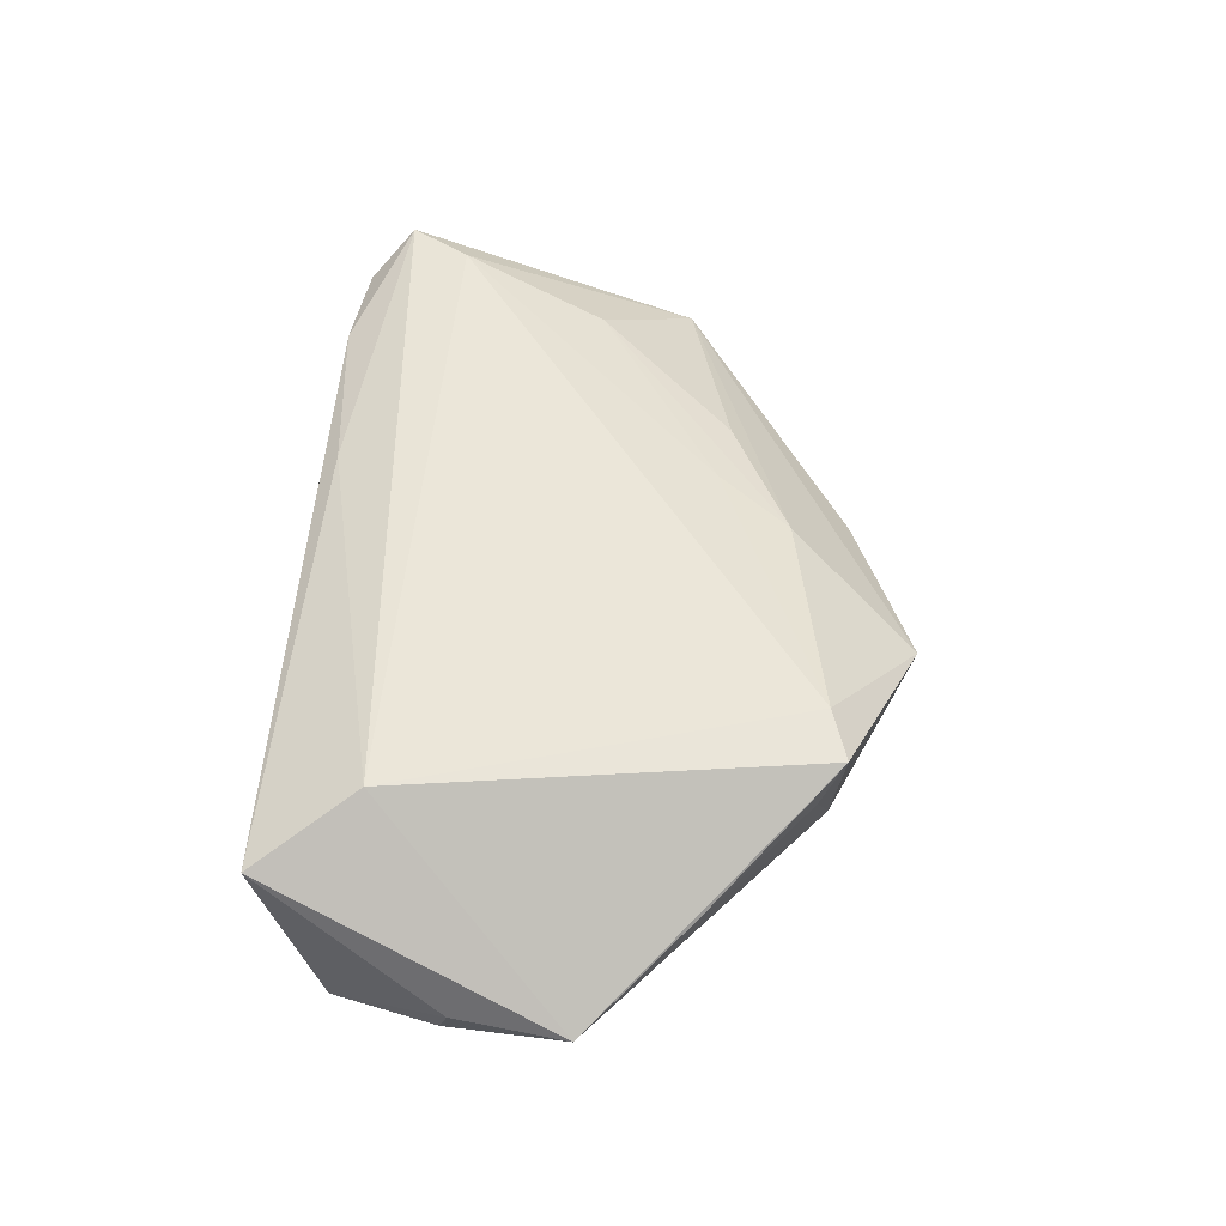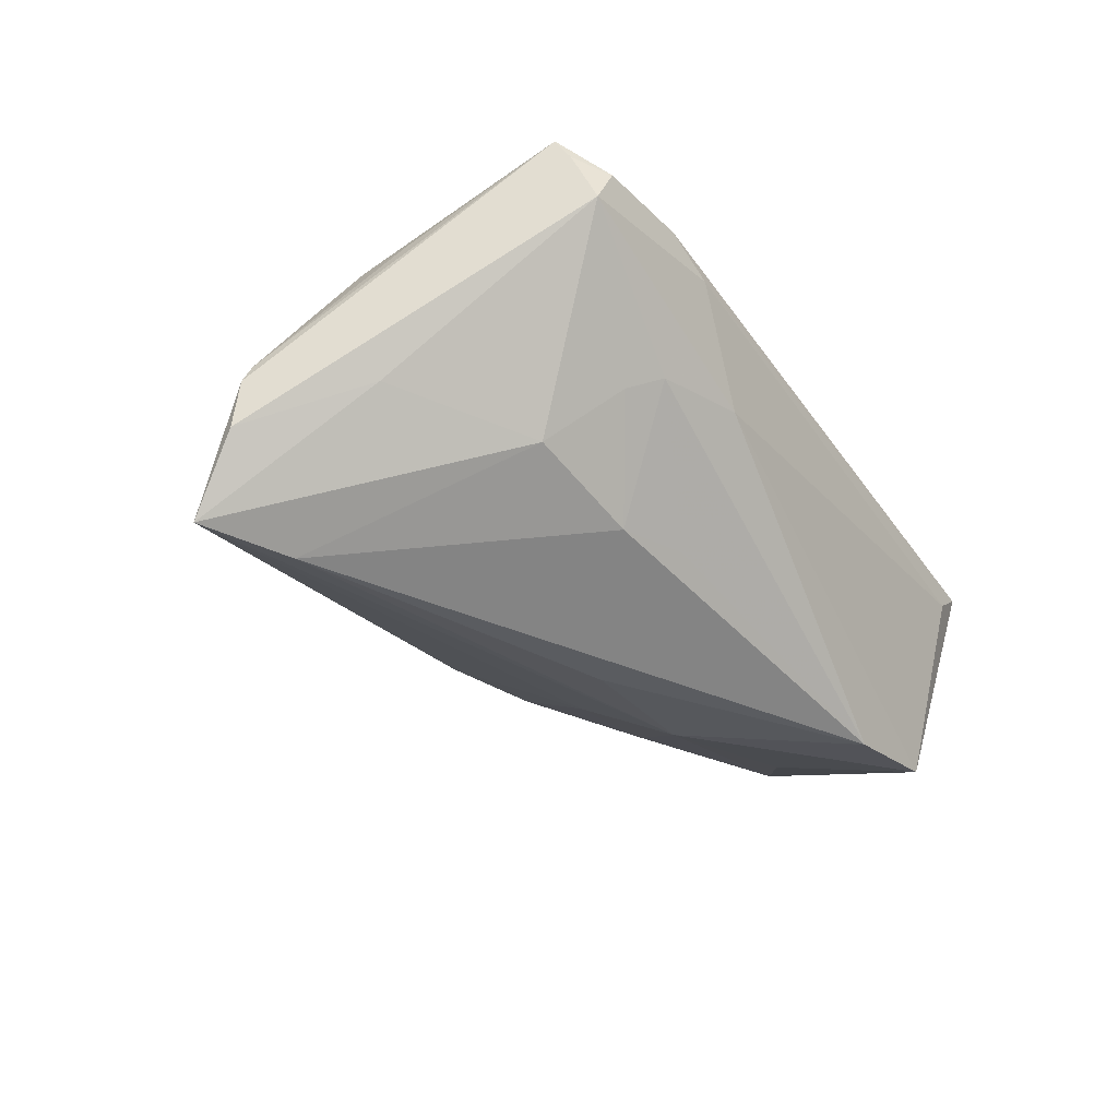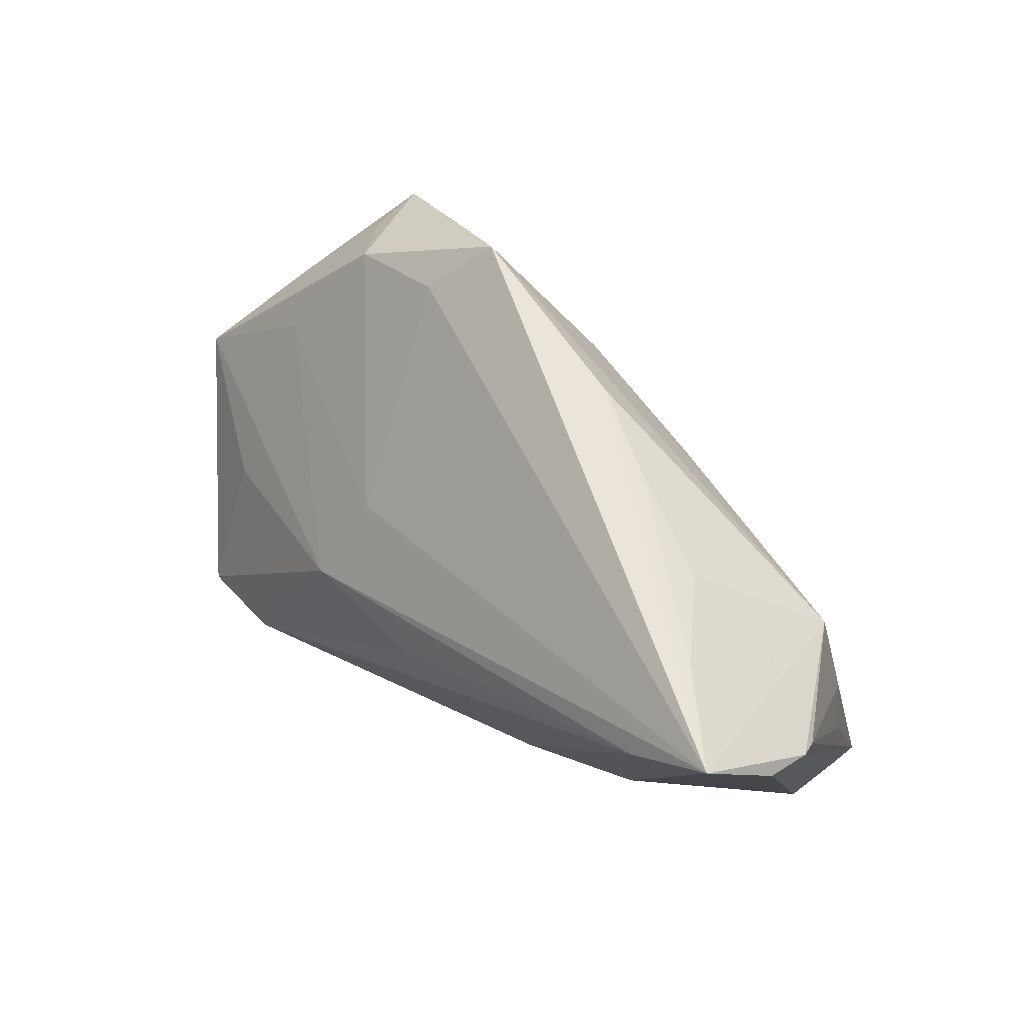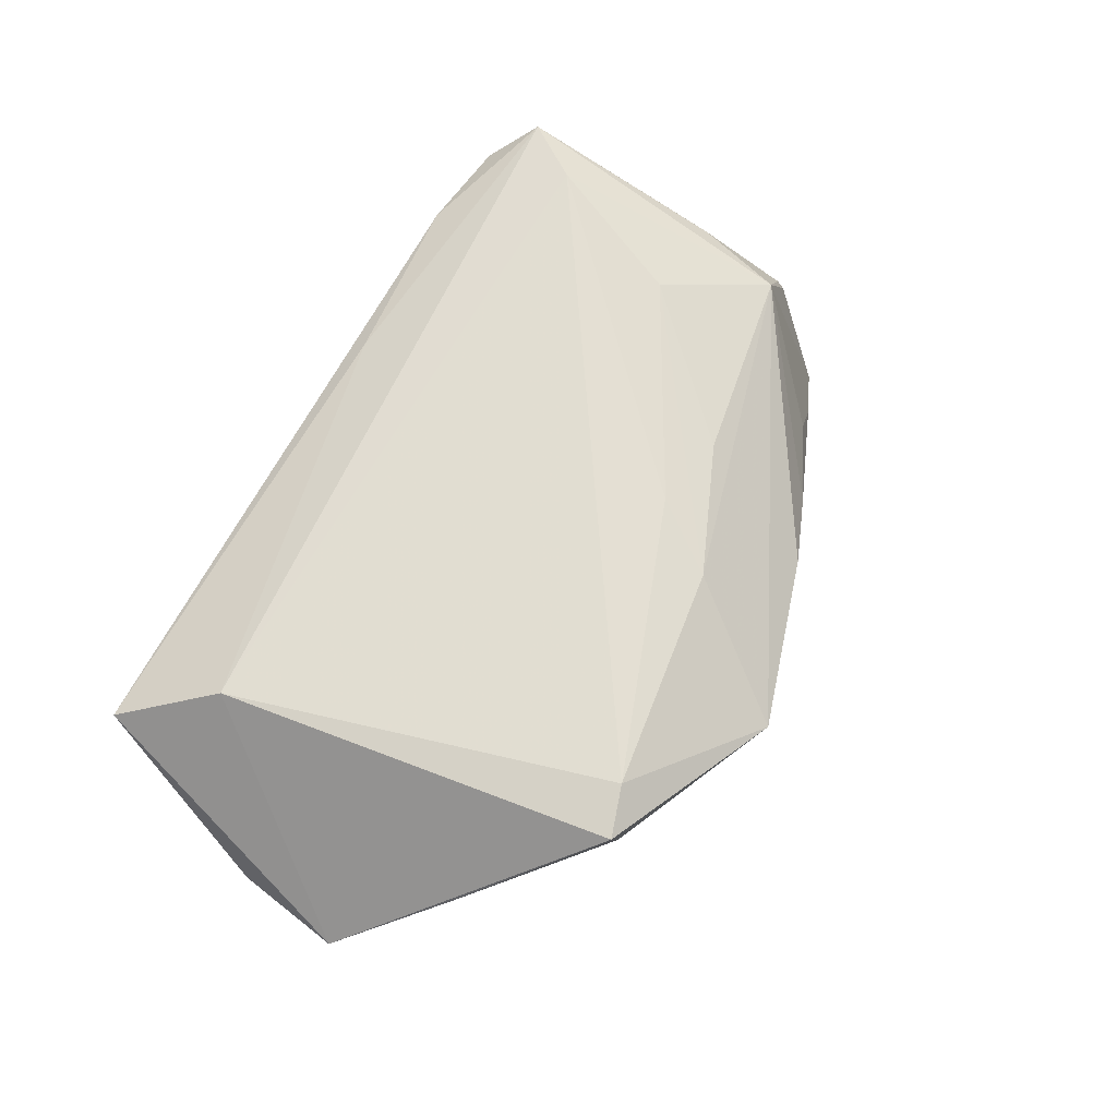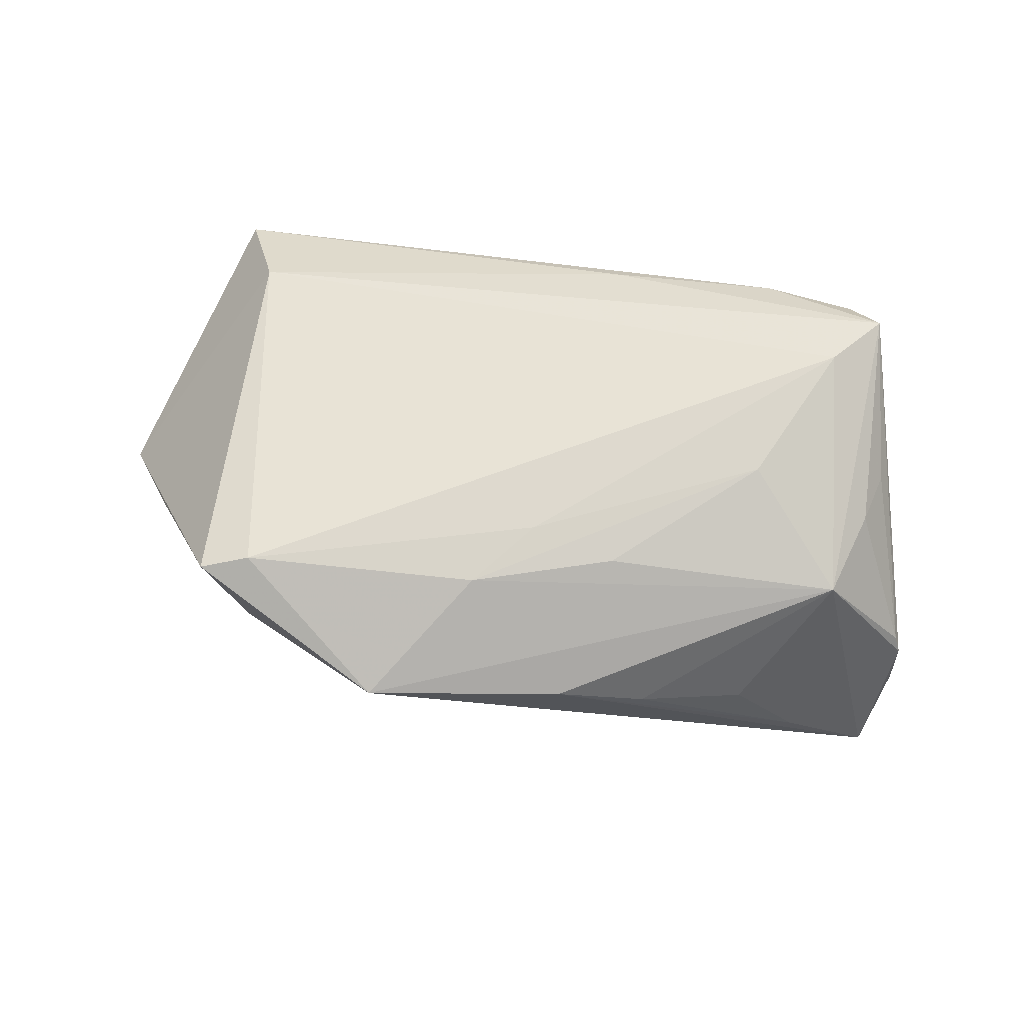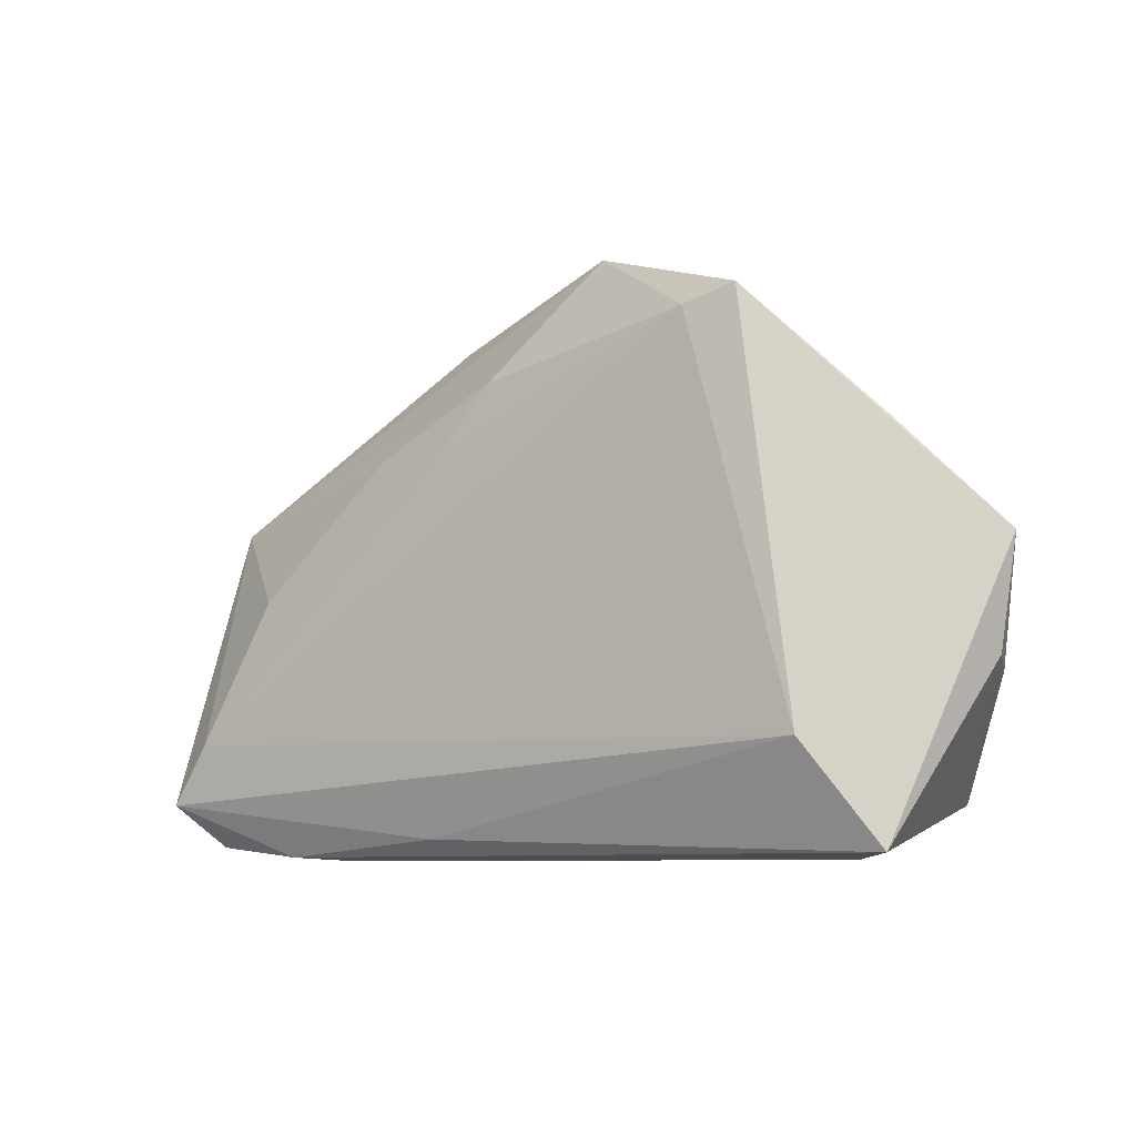
<metadata>
{"format":"obj","ext":"obj","renderer":"f3d","projection":"perspective","resolution":1024,"background":"white","views":[{"elev":44.0,"azim":94.2,"up":"+Z"},{"elev":-33.9,"azim":-57.0,"up":"+Z"},{"elev":43.3,"azim":-133.2,"up":"+Y"},{"elev":62.4,"azim":119.5,"up":"+Z"},{"elev":58.4,"azim":-165.7,"up":"+Z"},{"elev":-7.6,"azim":39.3,"up":"+Y"}]}
</metadata>
<code>
v 0.03852 0.03172 0.009243
v -0.02383 -0.03118 0.01466
v -0.05133 0.001815 0.01139
v -0.06068 0.01232 -0.01392
v 0.04972 0.01977 0.002715
v 0.04515 -0.03118 0.003089
v -0.003591 -0.002466 -0.02436
v -0.04742 0.02306 -0.01521
v 0.01741 0.03624 0.0002654
v -0.05251 -0.005589 0.01134
v -0.05982 0.01062 -0.005126
v 0.03085 0.03266 0.01664
v -0.04528 -0.0286 0.01365
v 0.04252 -0.003913 -0.01675
v -0.01447 0.0357 0.002782
v -0.04219 -0.01625 0.02341
v -0.04885 0.01355 0.009626
v -0.06079 0.01128 -0.007644
v -0.007981 -0.02859 0.01671
v 0.01597 -0.001891 -0.02316
v 0.05161 -0.03039 0.007649
v 0.03231 0.03338 0.001154
v 0.01164 0.01016 -0.01742
v -0.03498 0.002492 0.01912
v -0.02582 -0.02598 5.972e-05
v 0.06046 0.006325 -0.007276
v -0.052 -0.00242 -0.007681
v -0.02967 -0.02251 -0.002644
v -0.04695 0.01291 -0.02436
v -0.03909 0.02524 -0.00567
v 1.84e-06 0.0278 0.01545
v -0.006511 0.01866 0.01761
v 0.04474 -0.02452 -0.02254
v 0.0305 -0.02332 -0.02436
v -0.01979 -0.01602 -0.01535
v -0.01802 0.01996 0.01534
v -0.04675 -0.02575 0.0204
v 0.04431 -0.01757 0.01454
v 0.0581 -0.007919 -0.007409
v 0.01083 0.04362 0.006019
v -0.03079 -0.03075 0.01783
v 0.05567 -0.009311 -0.01246
v -0.03507 -0.01411 -0.01073
v -0.04755 -0.02394 0.02336
v -0.05834 0.01876 -0.02359
v -0.04312 -0.02941 0.01837
v 0.03727 0.03476 0.01494
v -0.02578 0.03135 -0.001749
v -0.01357 -0.02906 0.001404
v -0.01072 -0.01906 -0.01471
v 0.04189 0.01851 -0.00536
f 49 33 6
f 34 33 49
f 37 46 44
f 13 46 37
f 40 12 47
f 47 5 1
f 47 12 38
f 47 38 26
f 26 5 47
f 40 17 31
f 31 12 40
f 15 17 40
f 15 48 17
f 48 15 8
f 44 17 3
f 17 11 3
f 42 33 26
f 26 39 42
f 42 39 33
f 45 15 40
f 45 8 15
f 29 43 45
f 17 8 45
f 20 51 26
f 23 51 20
f 20 33 34
f 29 45 20
f 20 45 23
f 6 33 21
f 26 38 21
f 33 39 21
f 21 39 26
f 2 49 6
f 6 21 2
f 2 46 13
f 13 49 2
f 35 29 34
f 35 43 29
f 17 48 30
f 30 8 17
f 48 8 30
f 10 11 44
f 44 3 10
f 10 3 11
f 9 45 40
f 23 45 9
f 18 45 4
f 44 11 18
f 18 11 17
f 17 45 18
f 18 37 44
f 4 13 18
f 13 37 18
f 27 43 13
f 27 45 43
f 27 13 4
f 4 45 27
f 26 33 14
f 14 20 26
f 33 20 14
f 34 29 7
f 7 20 34
f 29 20 7
f 19 38 44
f 19 21 38
f 34 49 25
f 25 49 13
f 36 31 17
f 17 24 36
f 36 24 31
f 16 24 17
f 44 38 16
f 38 12 16
f 16 17 44
f 22 51 23
f 23 9 22
f 26 51 22
f 22 9 40
f 22 5 26
f 1 5 22
f 40 47 22
f 22 47 1
f 41 2 21
f 21 19 41
f 46 2 41
f 44 46 41
f 41 19 44
f 50 35 34
f 34 25 50
f 50 25 35
f 43 35 28
f 35 25 28
f 13 43 28
f 28 25 13
f 12 31 32
f 32 16 12
f 31 24 32
f 24 16 32

</code>
